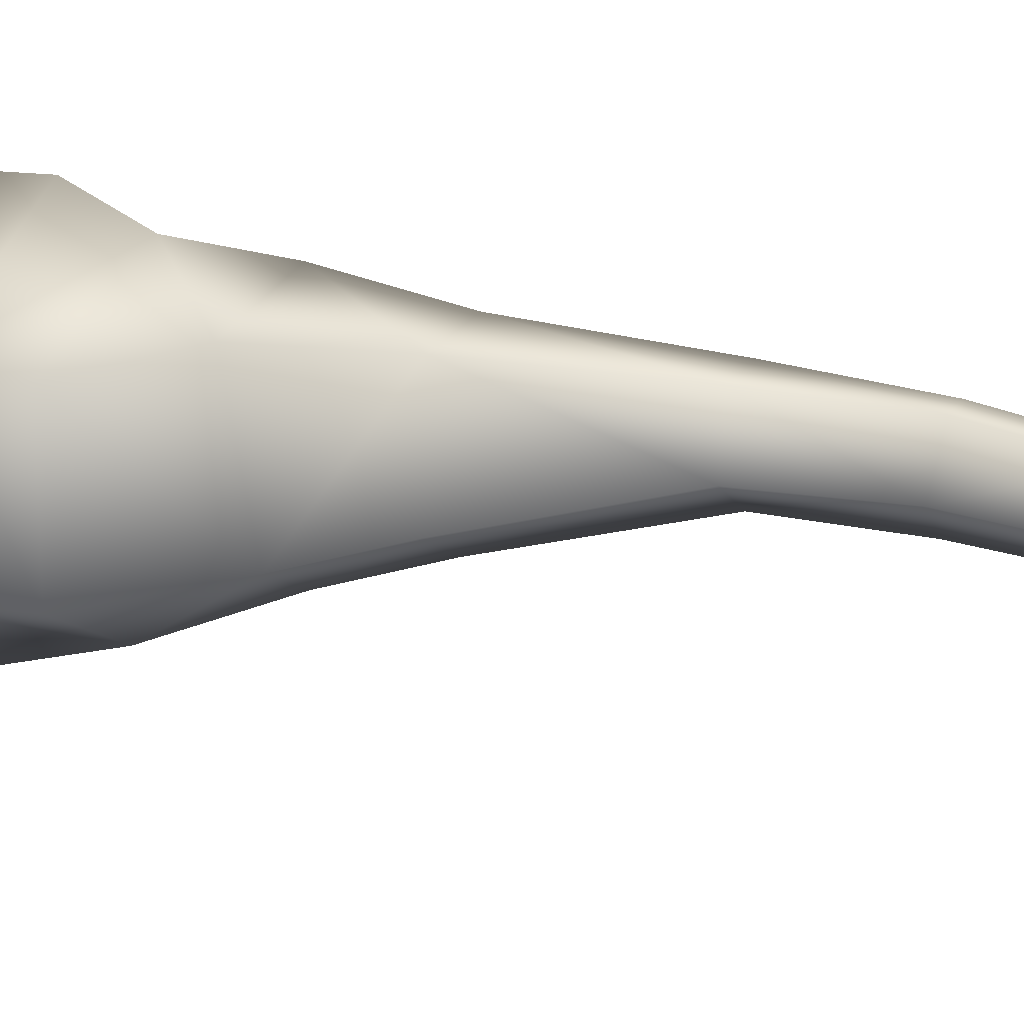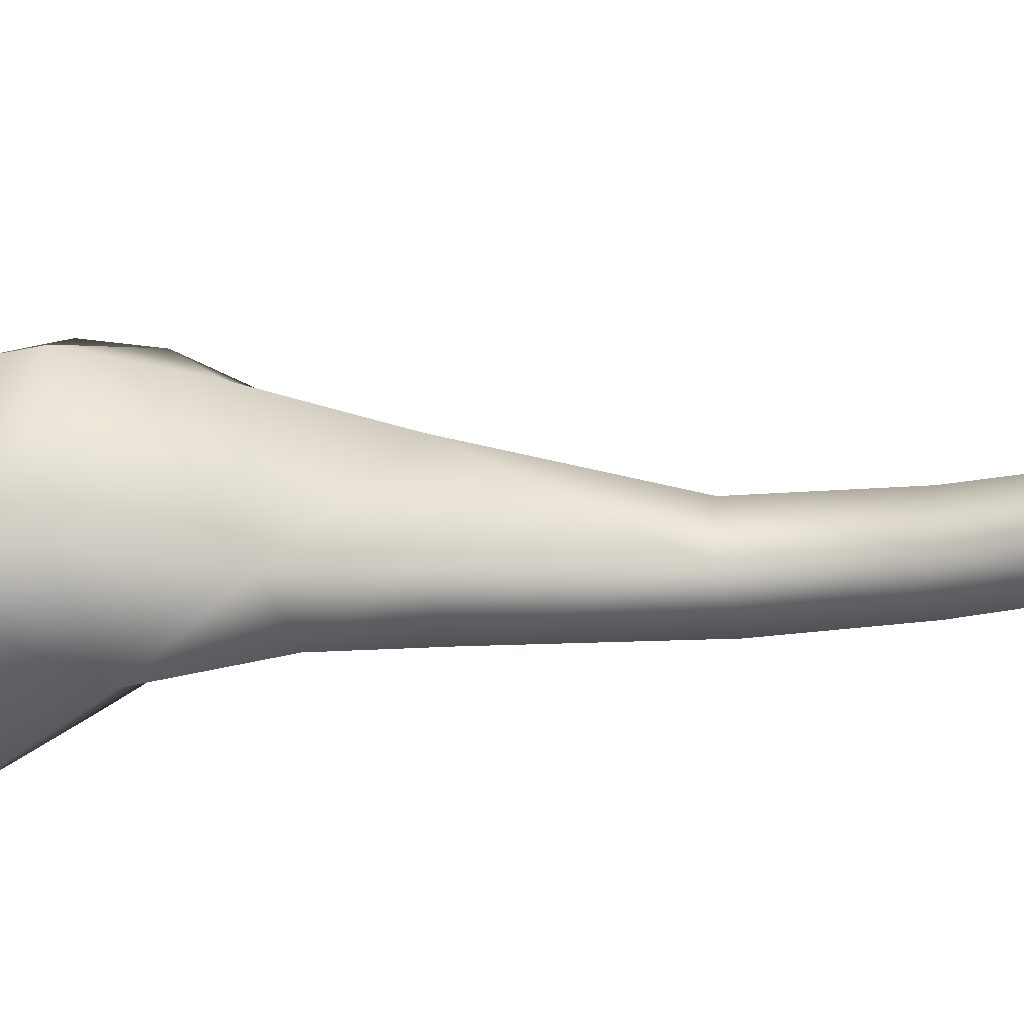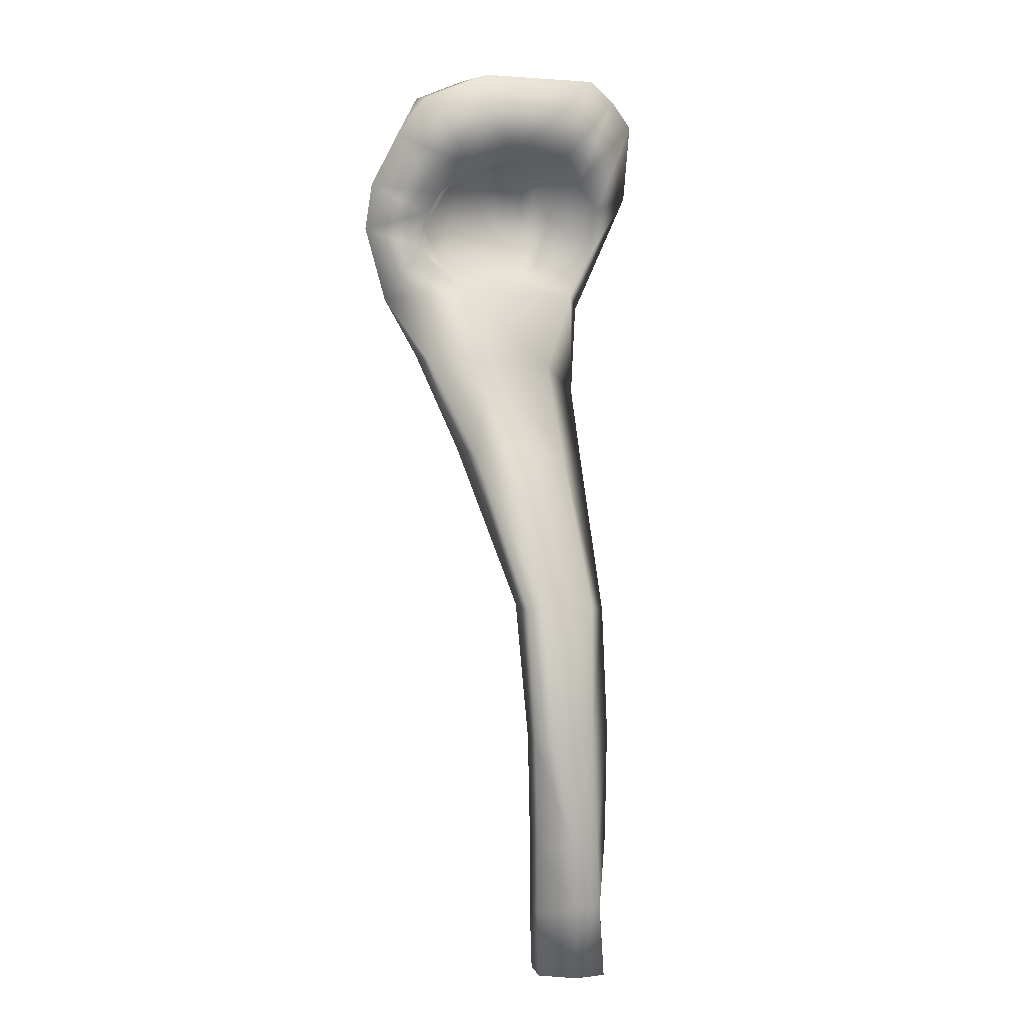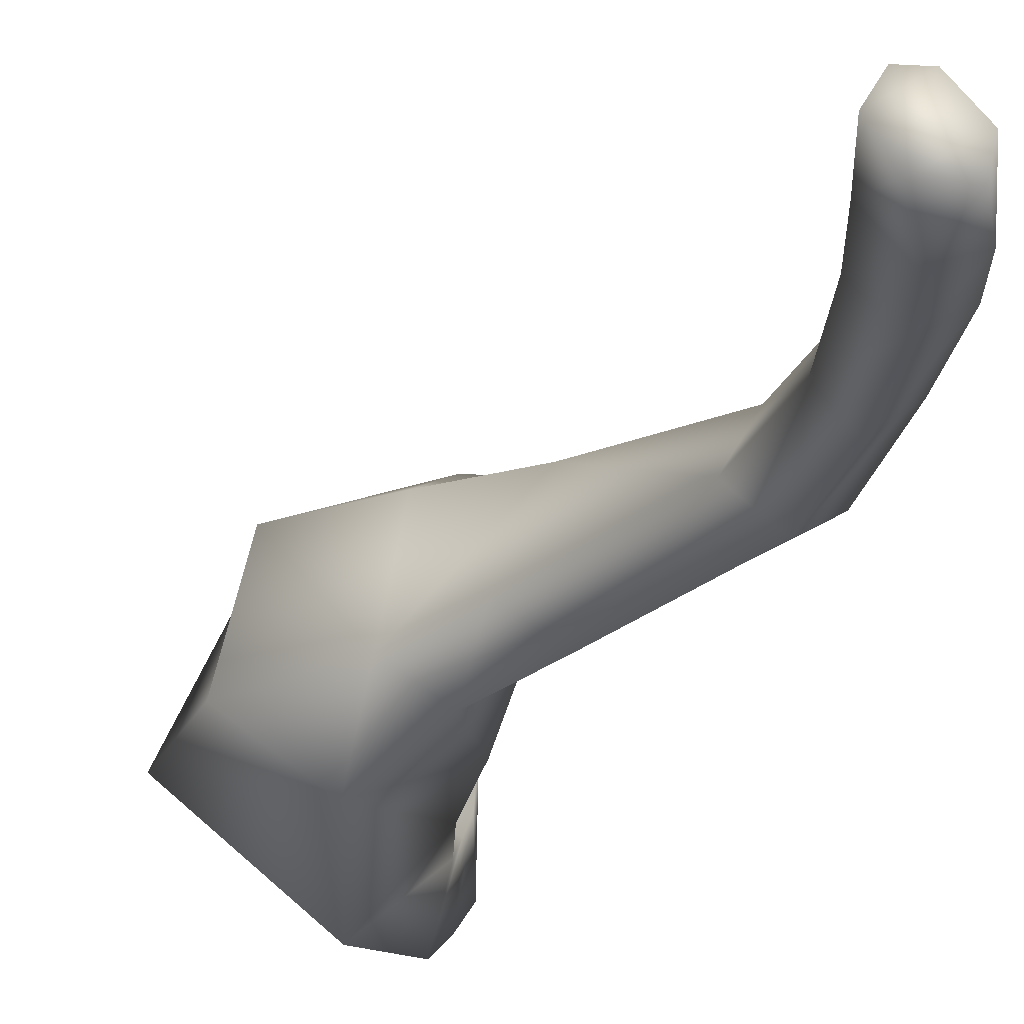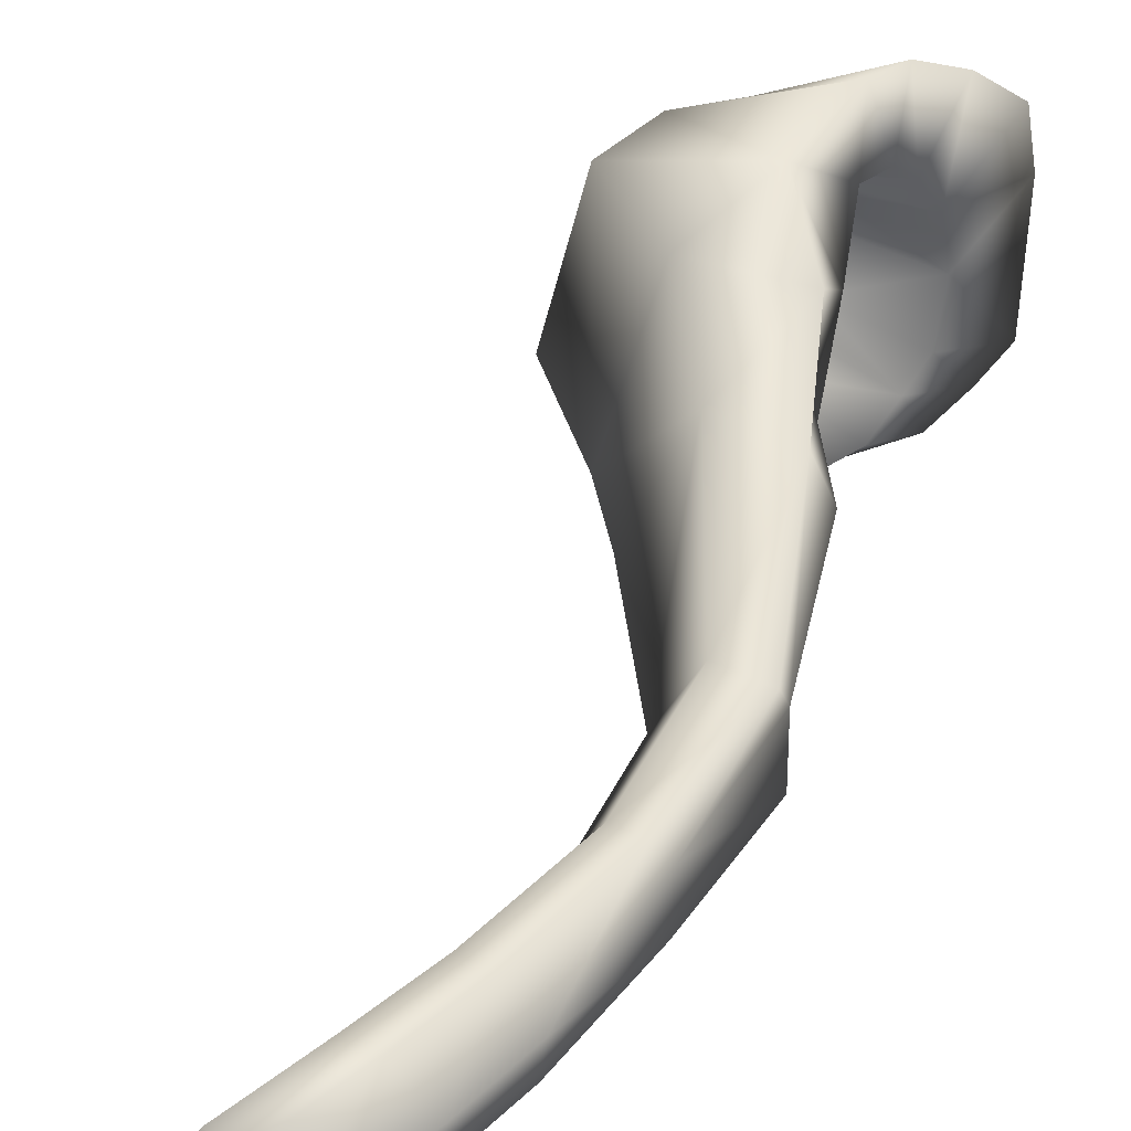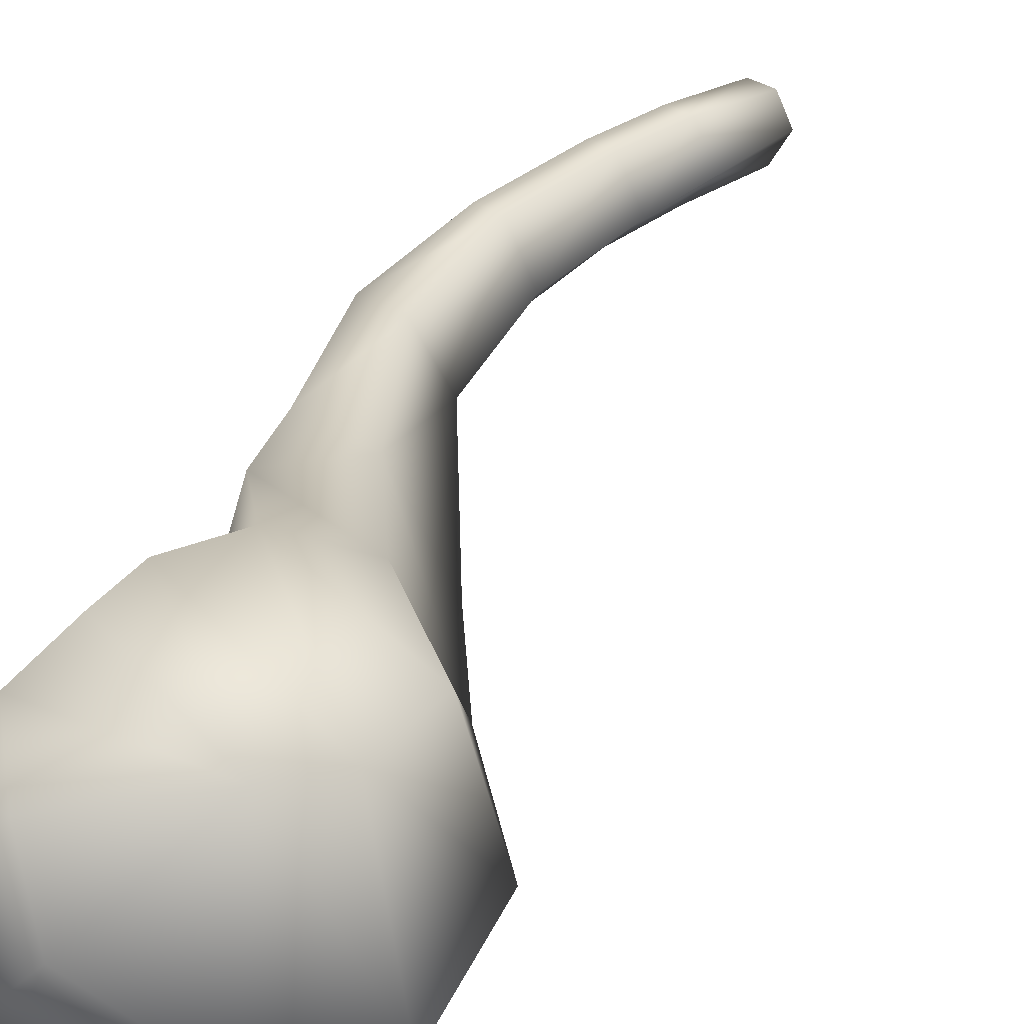
<metadata>
{"format":"obj","ext":"obj","renderer":"f3d","projection":"perspective","resolution":1024,"background":"white","views":[{"elev":27.7,"azim":-61.7,"up":"+Z"},{"elev":-18.1,"azim":-63.8,"up":"+Z"},{"elev":8.8,"azim":72.2,"up":"+Y"},{"elev":-25.3,"azim":-5.0,"up":"+Z"},{"elev":34.9,"azim":35.7,"up":"+Z"},{"elev":37.3,"azim":-141.3,"up":"+Z"}]}
</metadata>
<code>
o Circle
v 0.07488 -0.2423 -0.004019
v 0.07178 -0.2437 -0.01748
v 0.08127 -0.2099 -0.001789
v 0.08056 -0.2113 -0.01216
v 0.08404 -0.1832 0.000564
v 0.08324 -0.1846 -0.009803
v 0.08066 -0.1372 0.008753
v 0.081 -0.1395 -0.008313
v 0.07147 -0.08395 0.009069
v 0.07309 -0.08648 -0.01064
v 0.04582 -0.02662 0.01473
v 0.03714 -0.03006 -0.01076
v -0.02637 0.04608 0.02379
v -0.03312 0.05711 0.02678
v -0.03176 0.07752 0.02256
v -0.03051 0.06288 0.03054
v -0.03335 0.04217 -0.01363
v -0.03522 0.06817 -0.02905
v -0.03588 0.04589 -0.02305
v -0.03152 0.08711 -0.01543
v -0.03487 0.08021 -0.02218
v -0.03122 0.08656 0.01455
v -0.03225 0.09256 0.000572
v 0.01635 0.008959 0.01465
v 0.006143 0.03782 0.023
v -0.001281 0.05509 0.0399
v 0.000683 0.07834 0.03125
v -0.000997 0.06967 0.03812
v 0.006502 0.00505 -0.01425
v 0.000721 0.03478 -0.02664
v -0.005648 0.07112 -0.04095
v -0.006289 0.05175 -0.038
v 0.001039 0.08929 -0.02123
v -0.002364 0.08209 -0.03101
v 0.001465 0.08904 0.01756
v 0.002738 0.09198 -2.2e-05
v 9e-06 0.1019 0.0493
v -0.004718 0.08144 0.05928
v -0.005277 0.06331 0.06206
v -0.007438 0.03364 0.05352
v 0.01857 0.009077 0.04152
v 0.03951 -0.02818 0.02776
v 0.07105 -0.08752 0.01534
v 0.07636 -0.1401 0.01414
v 0.07429 -0.185 0.01249
v 0.07015 -0.214 0.01121
v 0.06394 -0.2438 0.00826
v 0.004466 0.1245 -0.03424
v -0.00979 0.1063 -0.05727
v -0.03374 0.0759 -0.06387
v -0.001988 0.1169 -0.04604
v -0.03712 0.02691 -0.04235
v -0.01022 -0.007547 -0.03103
v 0.01501 -0.03567 -0.02663
v 0.05889 -0.09152 -0.02043
v 0.06721 -0.1401 -0.01983
v 0.06784 -0.185 -0.019
v 0.06362 -0.214 -0.01836
v 0.05557 -0.2438 -0.01688
v 0.007096 0.117 0.03654
v 0.005326 0.1264 0.01246
v -0.06288 0.1063 -0.01735
v -0.01693 0.1175 0.03654
v -0.0476 0.08144 0.03654
v -0.08683 0.07868 -0.01654
v -0.03221 0.126 0.01246
v -0.06031 0.06331 0.03655
v -0.07158 0.02691 -0.01654
v -0.06031 0.03364 0.03655
v -0.03097 -0.007547 -0.01654
v -0.02175 0.009077 0.03655
v -0.004936 -0.03567 -0.01214
v 0.01206 -0.02818 0.02776
v 0.04253 -0.09152 -0.00593
v 0.05415 -0.08752 0.01534
v 0.05532 -0.1401 -0.005331
v 0.06657 -0.1401 0.01414
v 0.05468 -0.185 -0.004505
v 0.0645 -0.185 0.01249
v 0.05165 -0.214 -0.003864
v 0.06036 -0.214 0.01121
v 0.048 -0.2438 -0.002389
v 0.05415 -0.2438 0.00826
f 42 9 11
f 43 7 9
f 44 5 7
f 45 3 5
f 46 1 3
f 58 2 59
f 57 4 58
f 56 6 57
f 55 8 56
f 55 12 10
f 54 29 12
f 1 4 3
f 3 6 5
f 5 8 7
f 7 10 9
f 9 12 11
f 24 12 29
f 20 23 17
f 21 20 17
f 18 21 17
f 22 16 13
f 19 18 17
f 17 22 13
f 17 23 22
f 14 13 16
f 15 16 22
f 16 27 28
f 19 30 32
f 36 20 33
f 18 32 31
f 26 16 28
f 17 25 30
f 20 34 33
f 15 35 27
f 13 26 25
f 22 36 35
f 34 18 31
f 29 25 24
f 41 25 40
f 40 26 39
f 39 28 38
f 38 27 37
f 37 35 60
f 30 53 52
f 32 52 50
f 31 50 49
f 34 49 51
f 33 51 48
f 36 48 61
f 35 61 60
f 40 67 69
f 47 81 83
f 46 79 81
f 63 37 60
f 45 77 79
f 77 43 75
f 39 64 67
f 75 42 73
f 64 37 63
f 73 41 71
f 71 40 69
f 54 74 72
f 53 72 70
f 52 70 68
f 65 52 68
f 51 62 66
f 80 59 82
f 78 58 80
f 48 51 66
f 76 57 78
f 55 76 74
f 62 50 65
f 63 61 66
f 64 66 62
f 64 65 67
f 67 68 69
f 69 70 71
f 73 70 72
f 73 74 75
f 75 76 77
f 79 76 78
f 81 78 80
f 83 80 82
f 61 48 66
f 42 24 41
f 59 1 47
f 42 43 9
f 43 44 7
f 44 45 5
f 45 46 3
f 46 47 1
f 58 4 2
f 57 6 4
f 56 8 6
f 55 10 8
f 55 54 12
f 54 53 29
f 1 2 4
f 3 4 6
f 5 6 8
f 7 8 10
f 9 10 12
f 24 11 12
f 16 15 27
f 19 17 30
f 36 23 20
f 18 19 32
f 26 14 16
f 17 13 25
f 20 21 34
f 15 22 35
f 13 14 26
f 22 23 36
f 34 21 18
f 29 30 25
f 41 24 25
f 40 25 26
f 39 26 28
f 38 28 27
f 37 27 35
f 30 29 53
f 32 30 52
f 31 32 50
f 34 31 49
f 33 34 51
f 36 33 48
f 35 36 61
f 40 39 67
f 47 46 81
f 46 45 79
f 45 44 77
f 77 44 43
f 39 38 64
f 75 43 42
f 64 38 37
f 73 42 41
f 71 41 40
f 54 55 74
f 53 54 72
f 52 53 70
f 65 50 52
f 51 49 62
f 80 58 59
f 78 57 58
f 76 56 57
f 55 56 76
f 62 49 50
f 63 60 61
f 64 63 66
f 64 62 65
f 67 65 68
f 69 68 70
f 73 71 70
f 73 72 74
f 75 74 76
f 79 77 76
f 81 79 78
f 83 81 80
f 42 11 24
f 47 83 82
f 82 59 47
f 2 1 59

</code>
